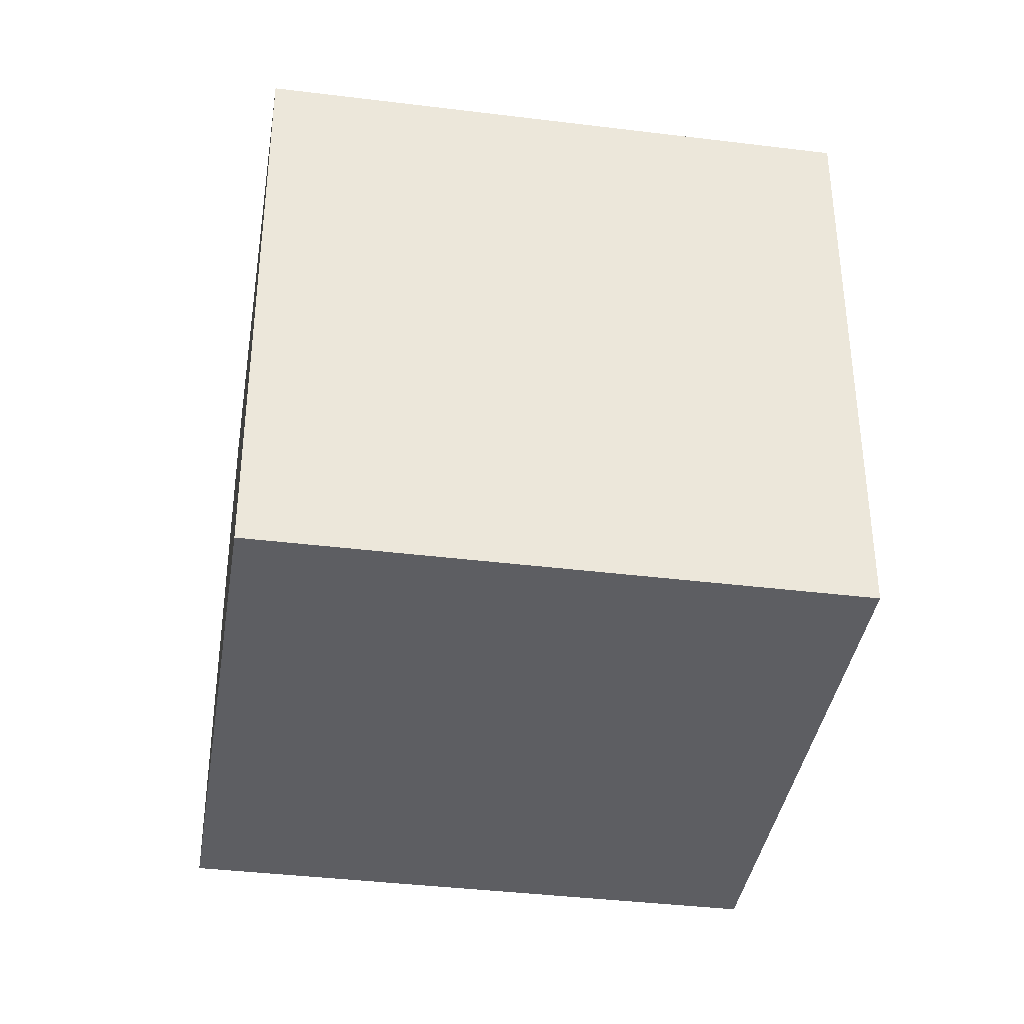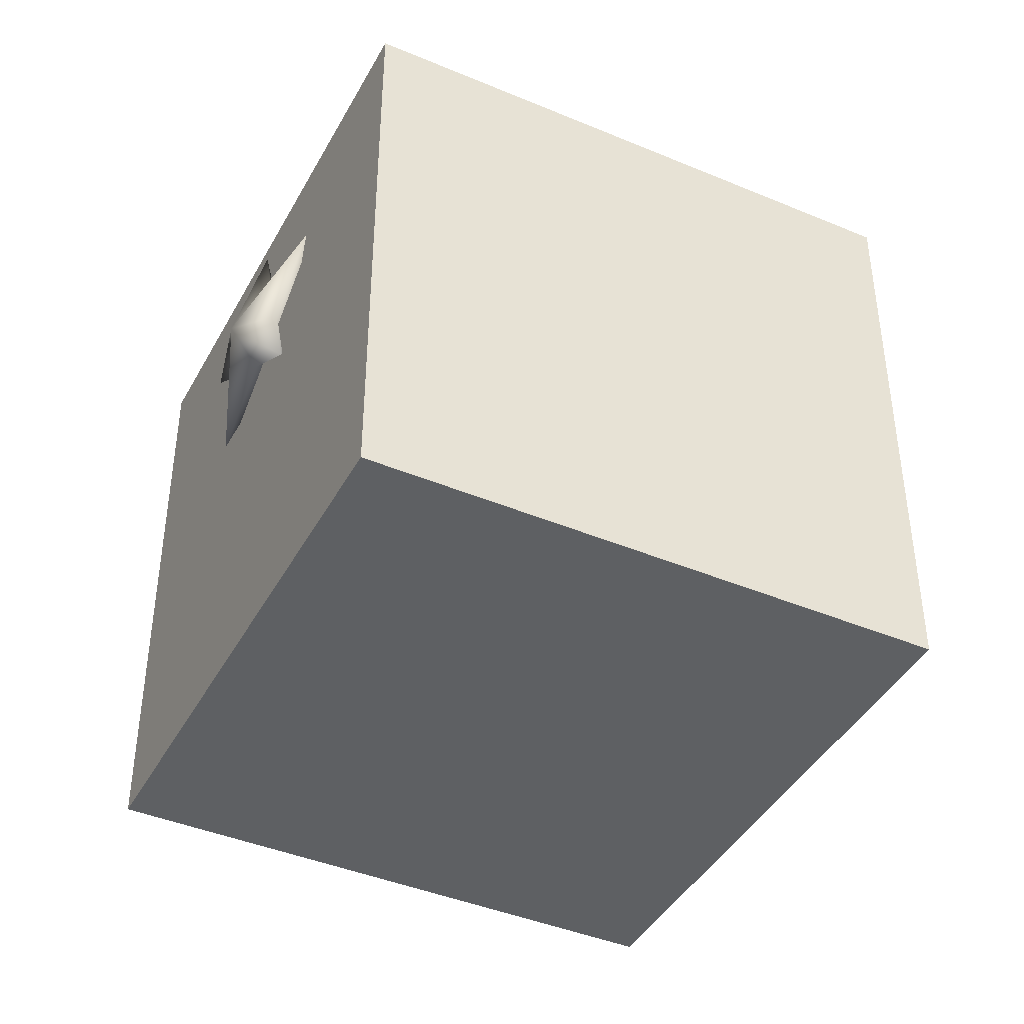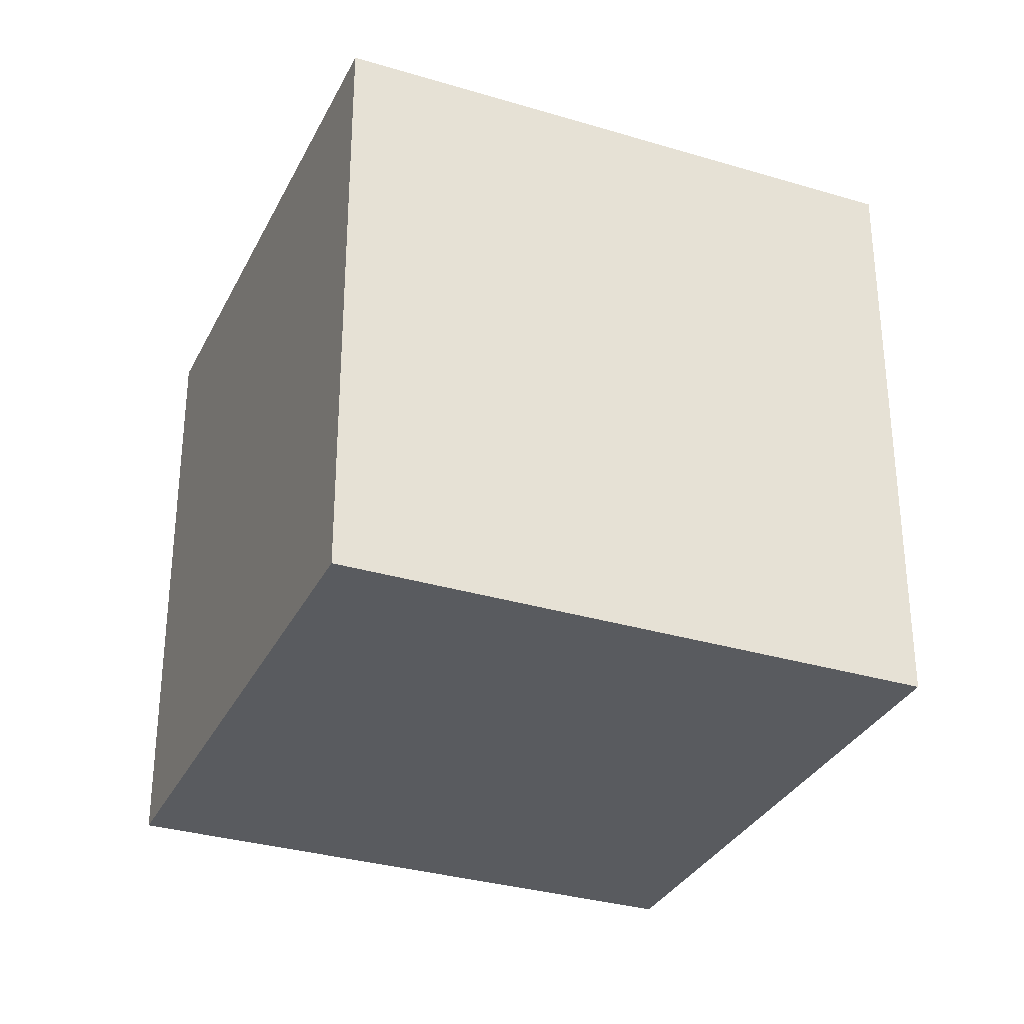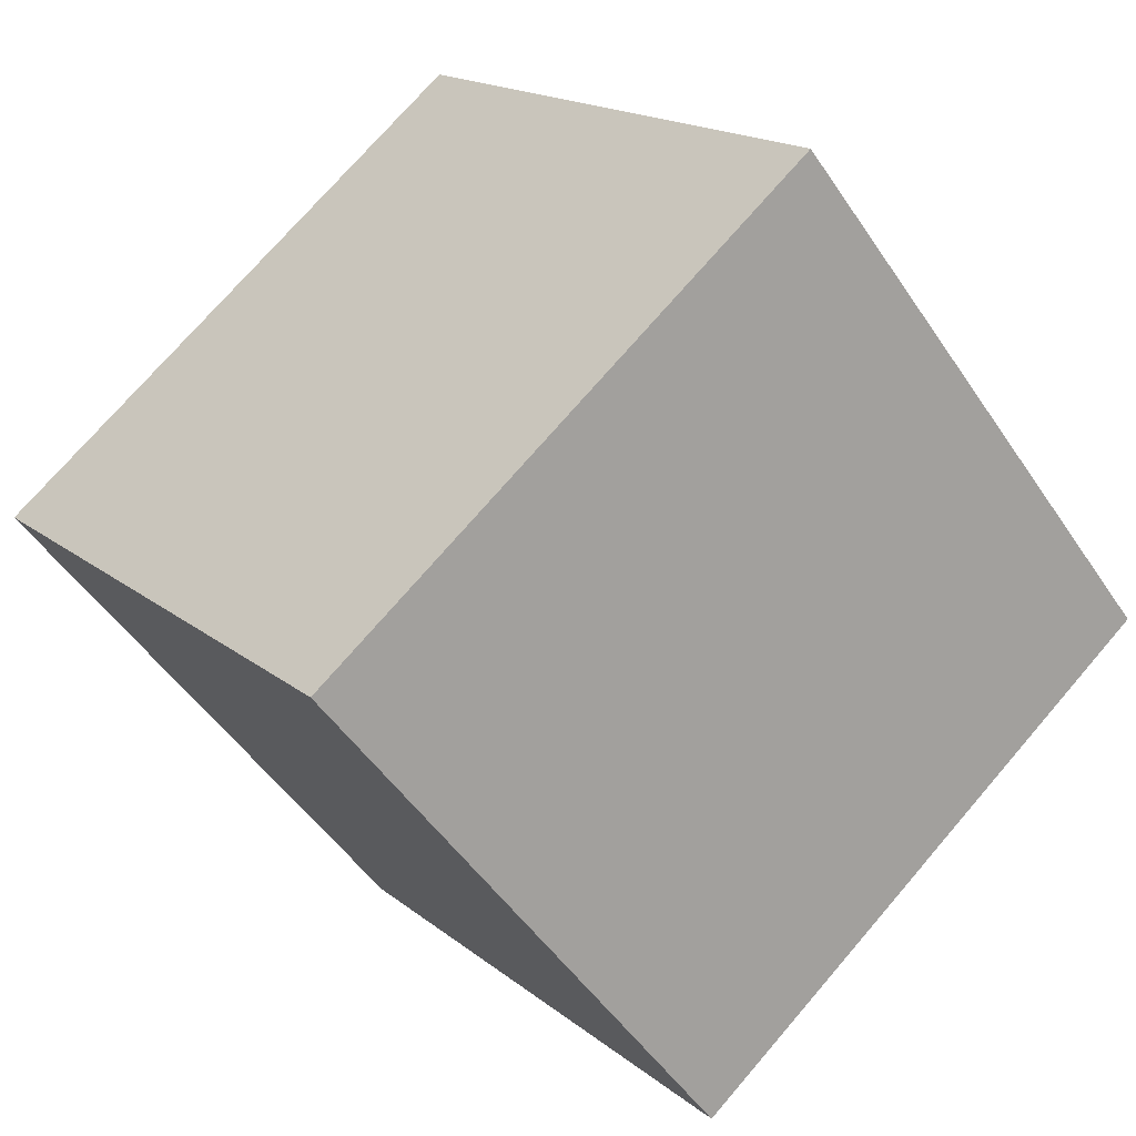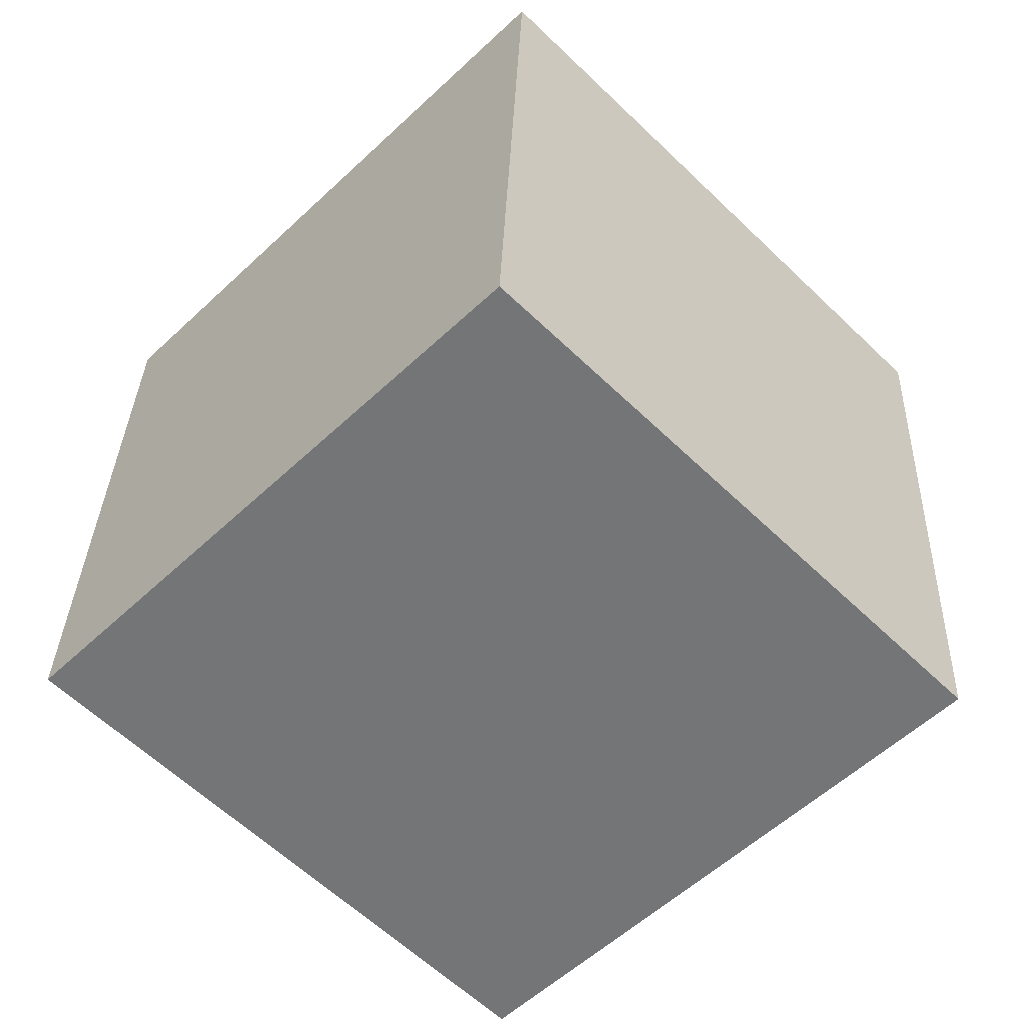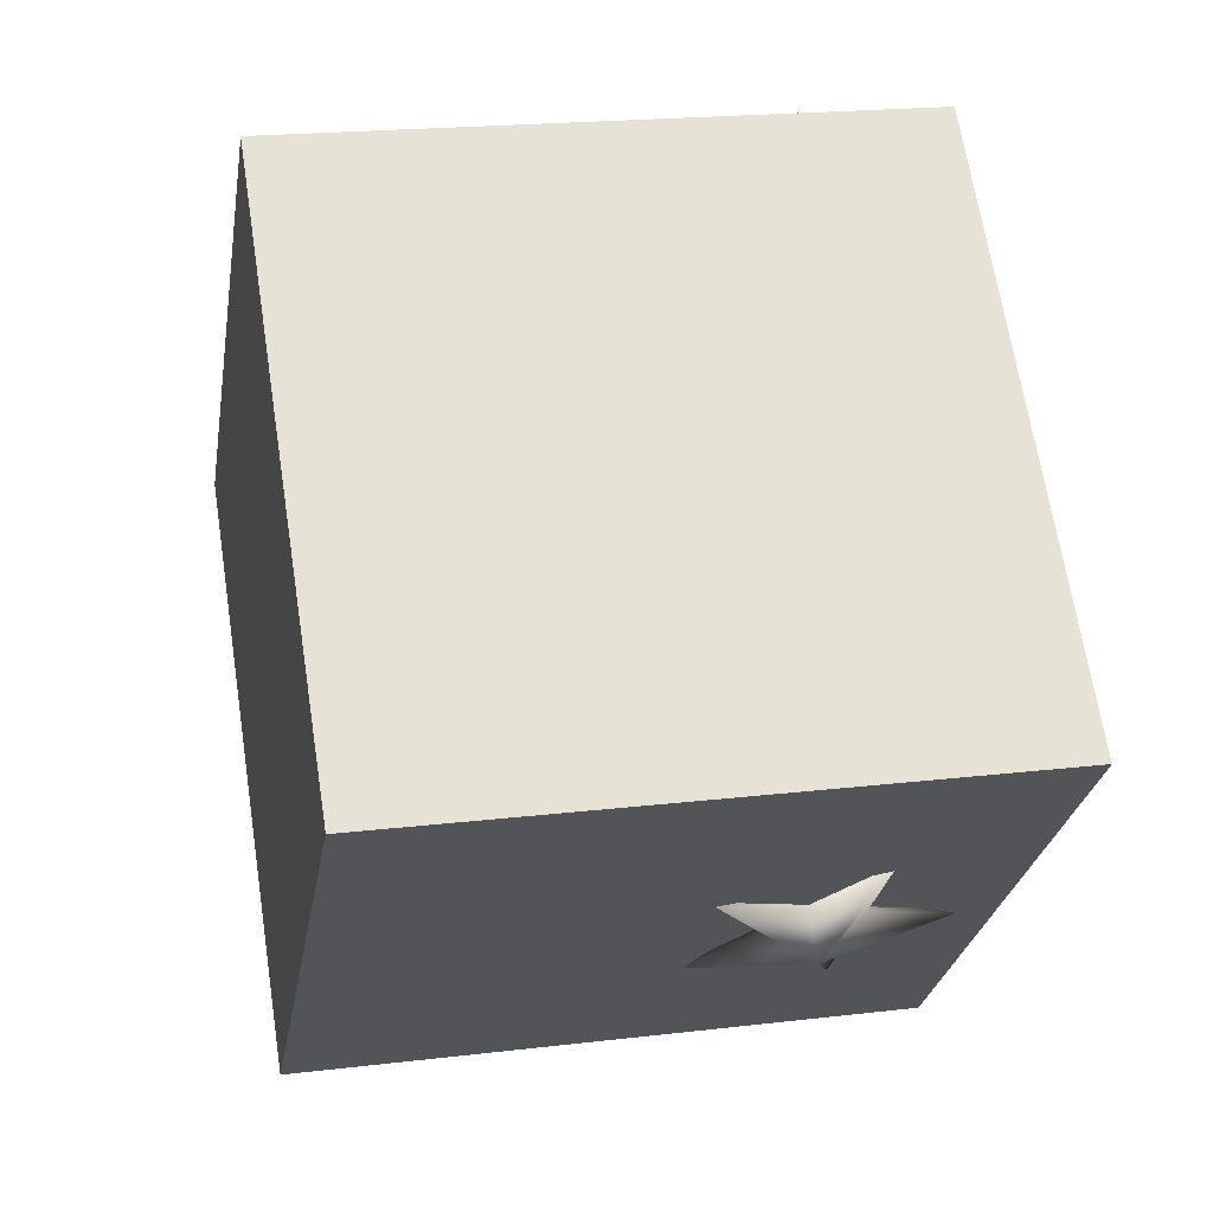
<metadata>
{"format":"obj","ext":"obj","renderer":"f3d","projection":"perspective","resolution":1024,"background":"white","views":[{"elev":-38.3,"azim":-53.9,"up":"+Y"},{"elev":-42.2,"azim":-161.7,"up":"+Y"},{"elev":-32.1,"azim":-67.9,"up":"+Y"},{"elev":73.6,"azim":-139.3,"up":"+Z"},{"elev":33.4,"azim":-178.0,"up":"+Z"},{"elev":20.0,"azim":77.6,"up":"+Z"}]}
</metadata>
<code>
o Sperre_Ende_Cube
v -7.617 -4.959 55.99
v -7.617 6.259 55.99
v -15.55 -4.959 48.05
v -15.55 6.259 48.05
v 0.3158 -4.959 48.05
v 0.3158 6.259 48.05
v -7.617 -4.959 40.12
v -7.617 6.259 40.12
v -3.144 3.033 43.53
v -3.951 3.826 43.58
v -3.573 5.425 43.96
v -3.194 3.826 44.34
v -4.001 3.033 44.39
v -5.208 3.826 42.32
v -4.203 2.835 43.33
v -4.594 1.216 42.94
v -3.573 2.204 43.96
v -2.551 1.216 44.98
v -2.942 2.835 44.59
v -1.937 3.826 45.6
f 2 3 1
f 4 7 3
f 8 5 7
f 6 1 5
f 7 1 3
f 4 6 8
f 2 4 3
f 4 8 7
f 8 6 5
f 6 2 1
f 7 5 1
f 4 2 6
f 9 10 11
f 9 11 12
f 12 11 13
f 13 11 10
f 13 10 14
f 10 9 14
f 14 9 15
f 15 9 16
f 16 9 17
f 17 9 18
f 18 9 19
f 19 9 20
f 20 9 12
f 12 13 20
f 20 13 19
f 19 13 18
f 18 13 17
f 13 16 17
f 16 13 15
f 15 13 14

</code>
